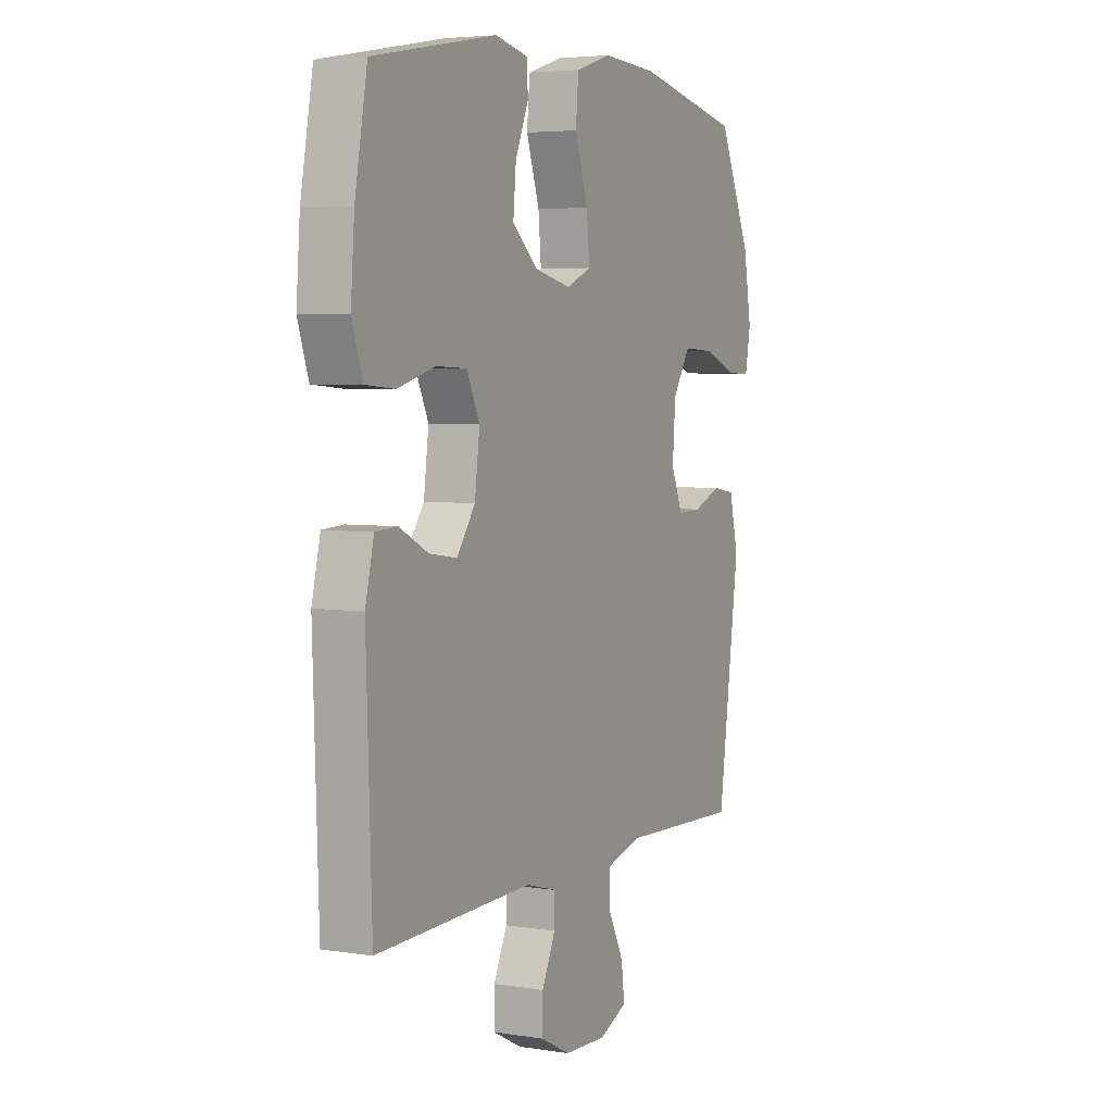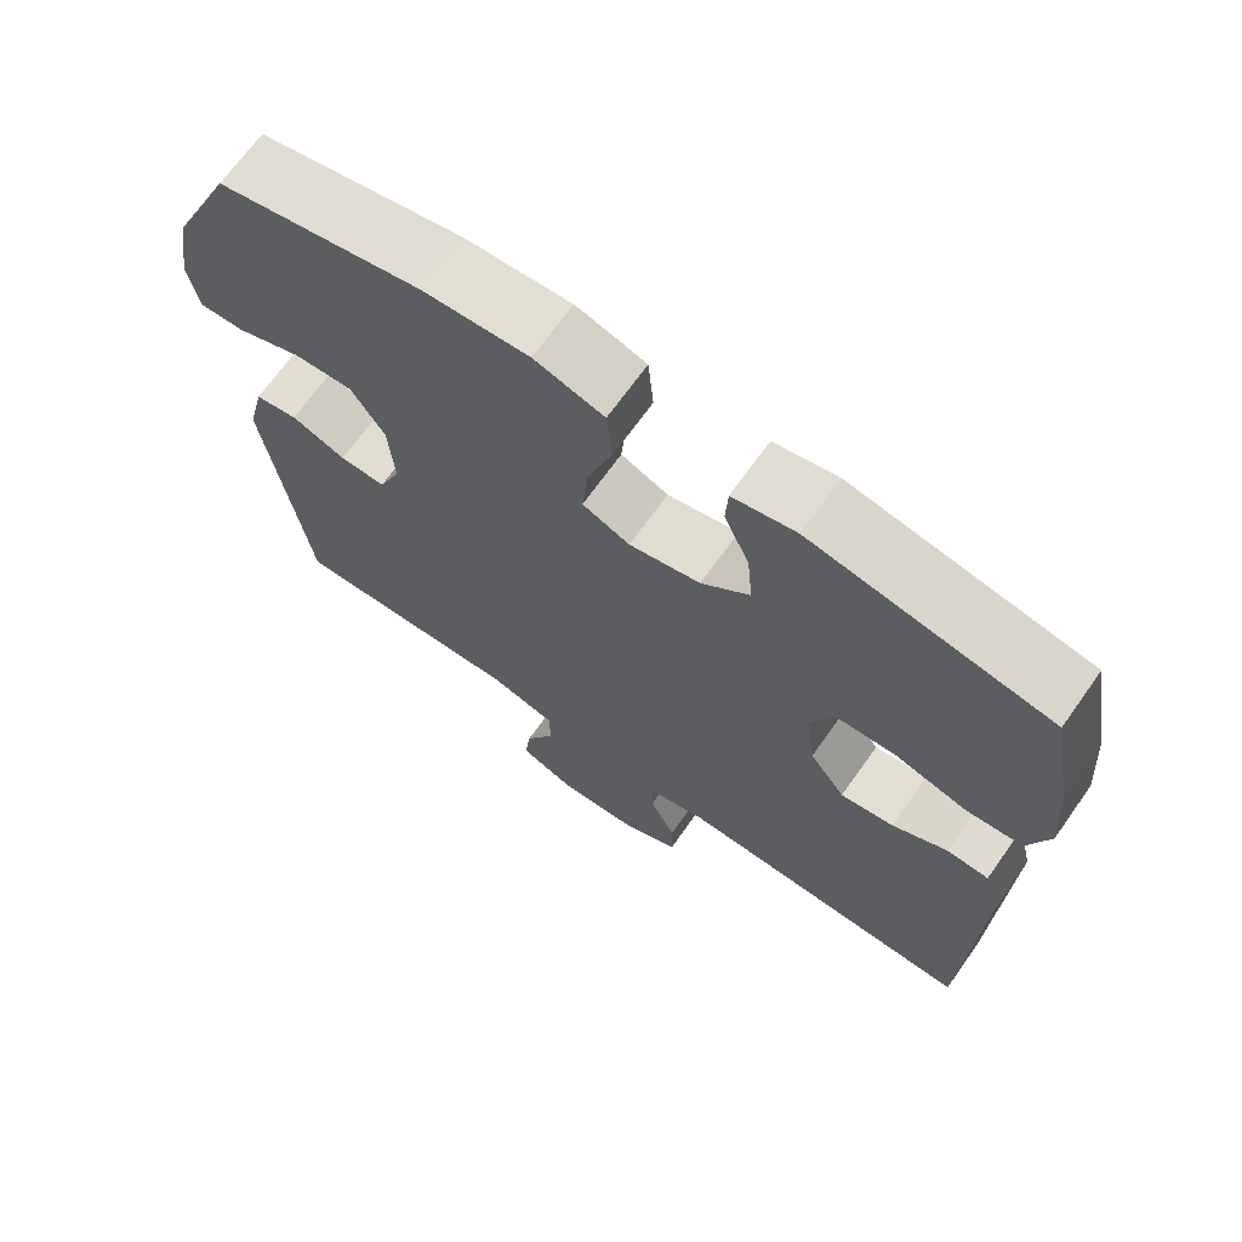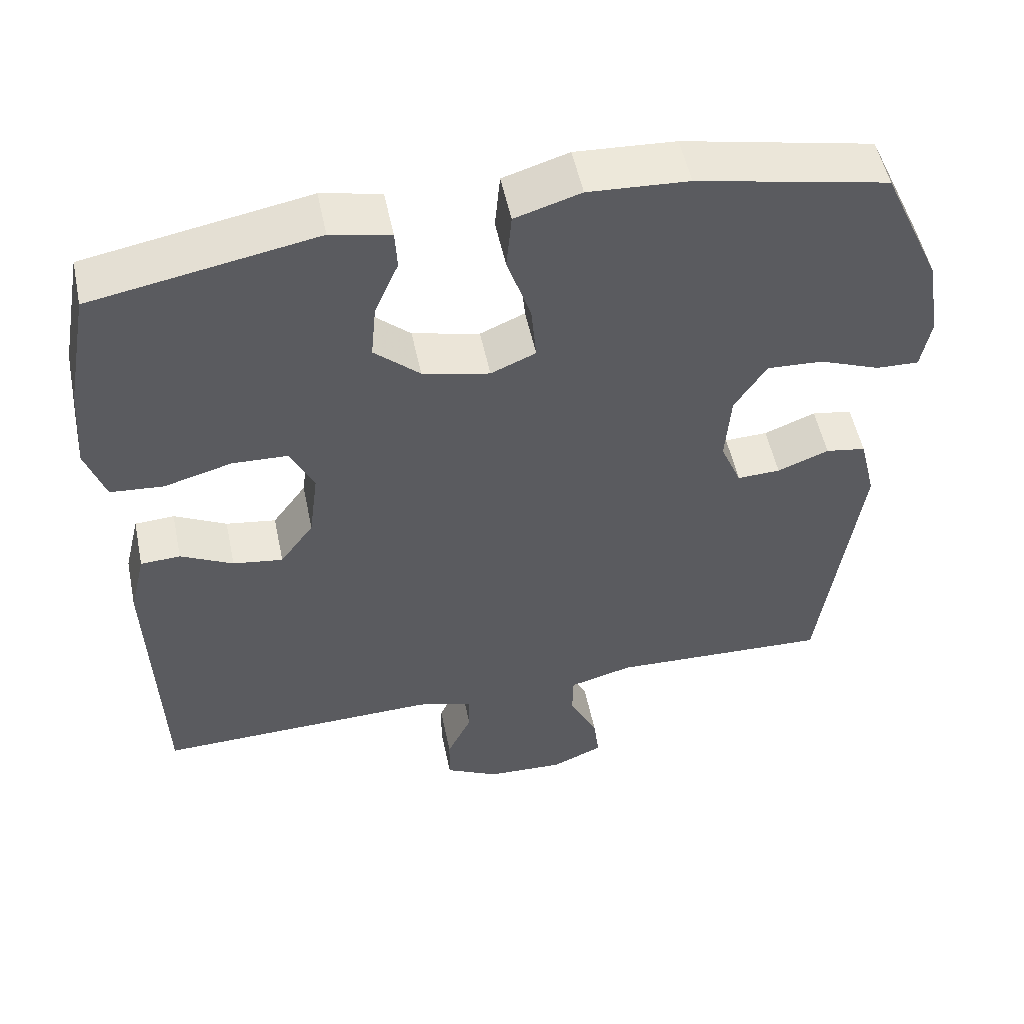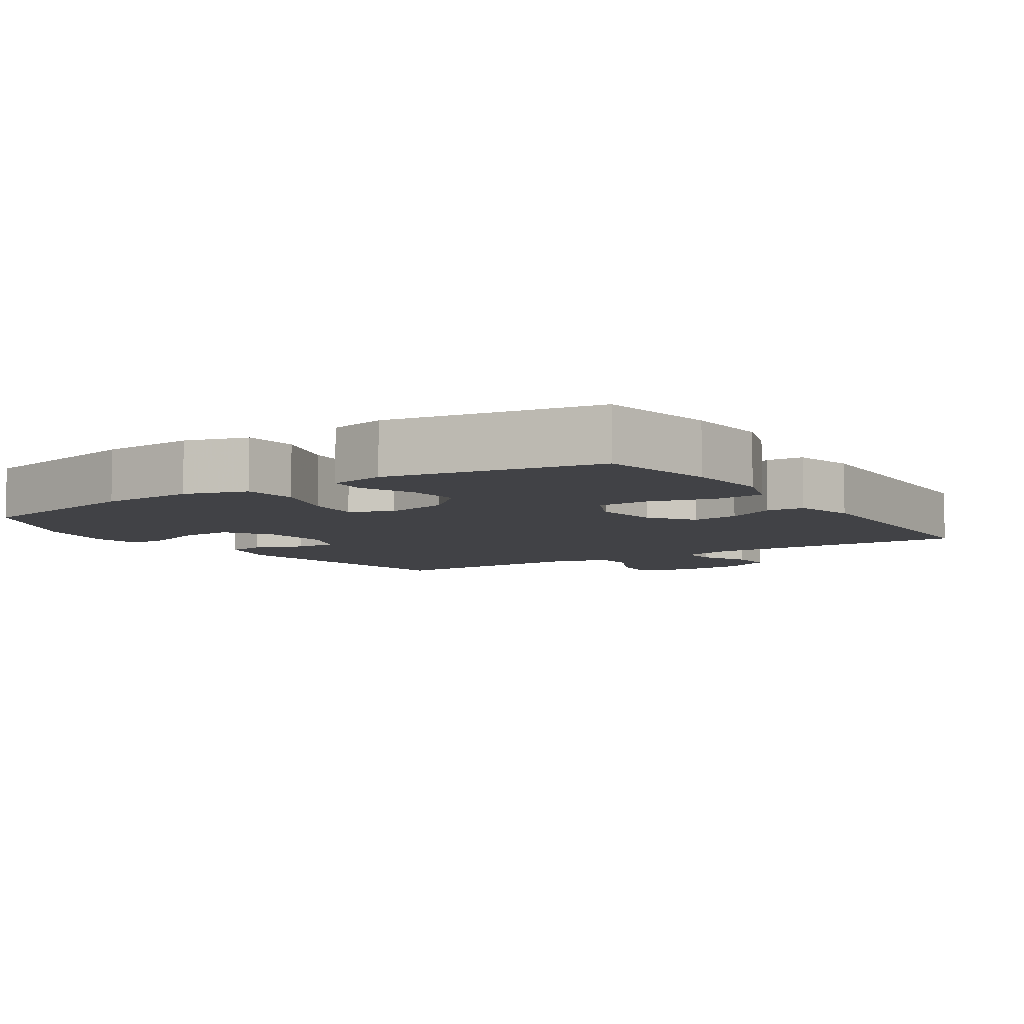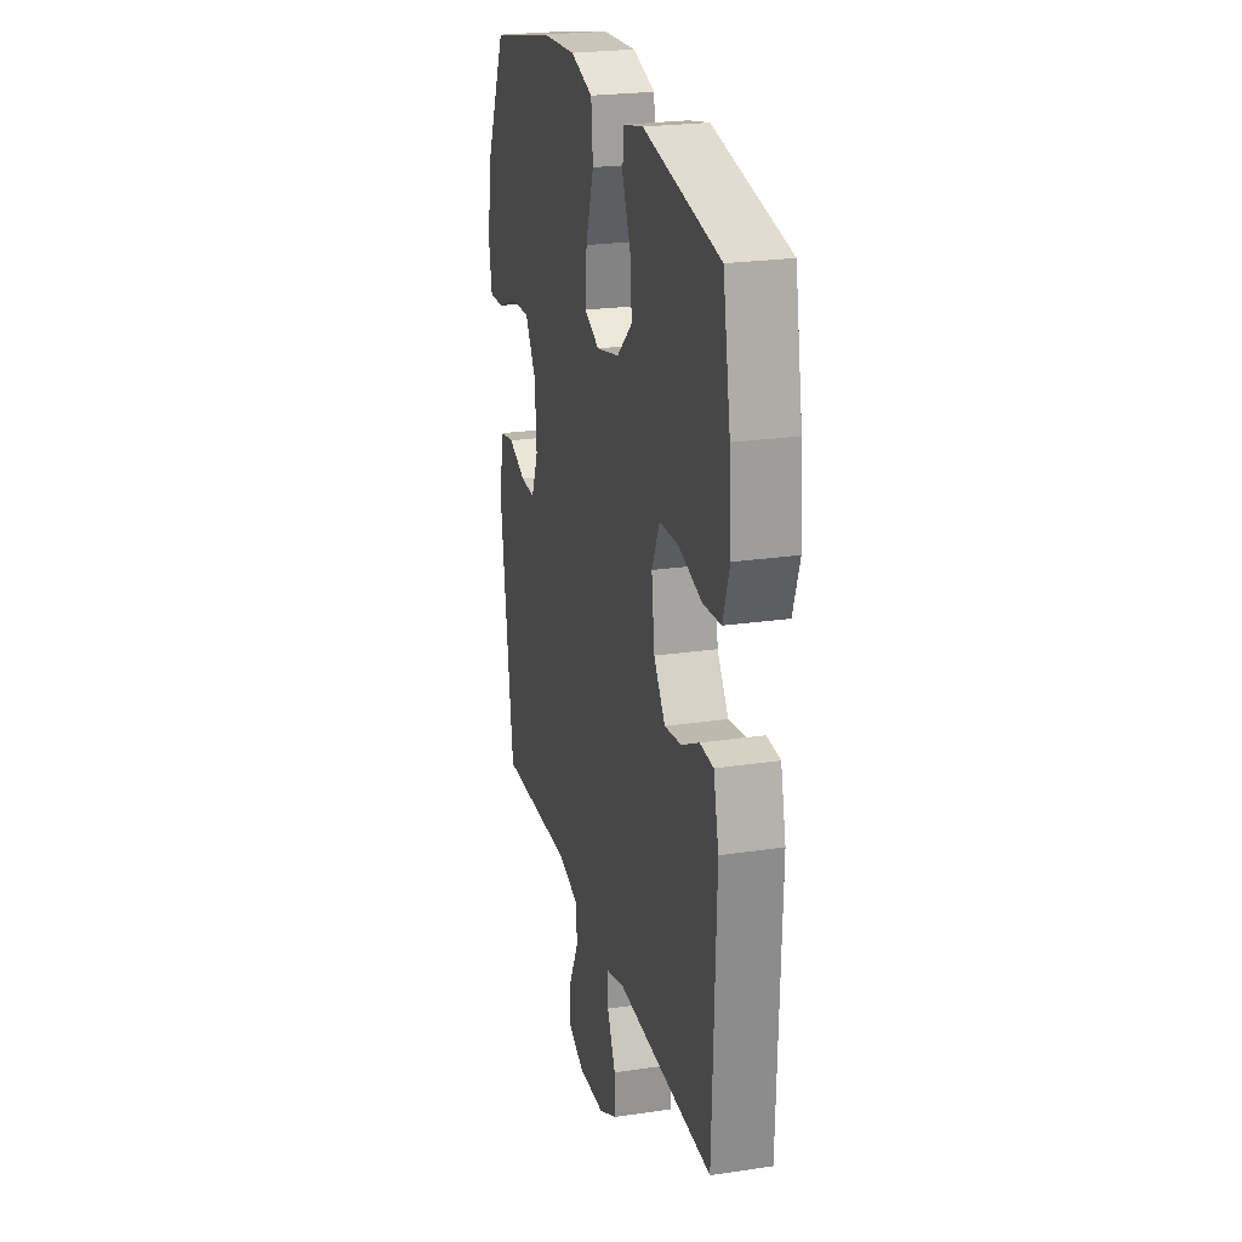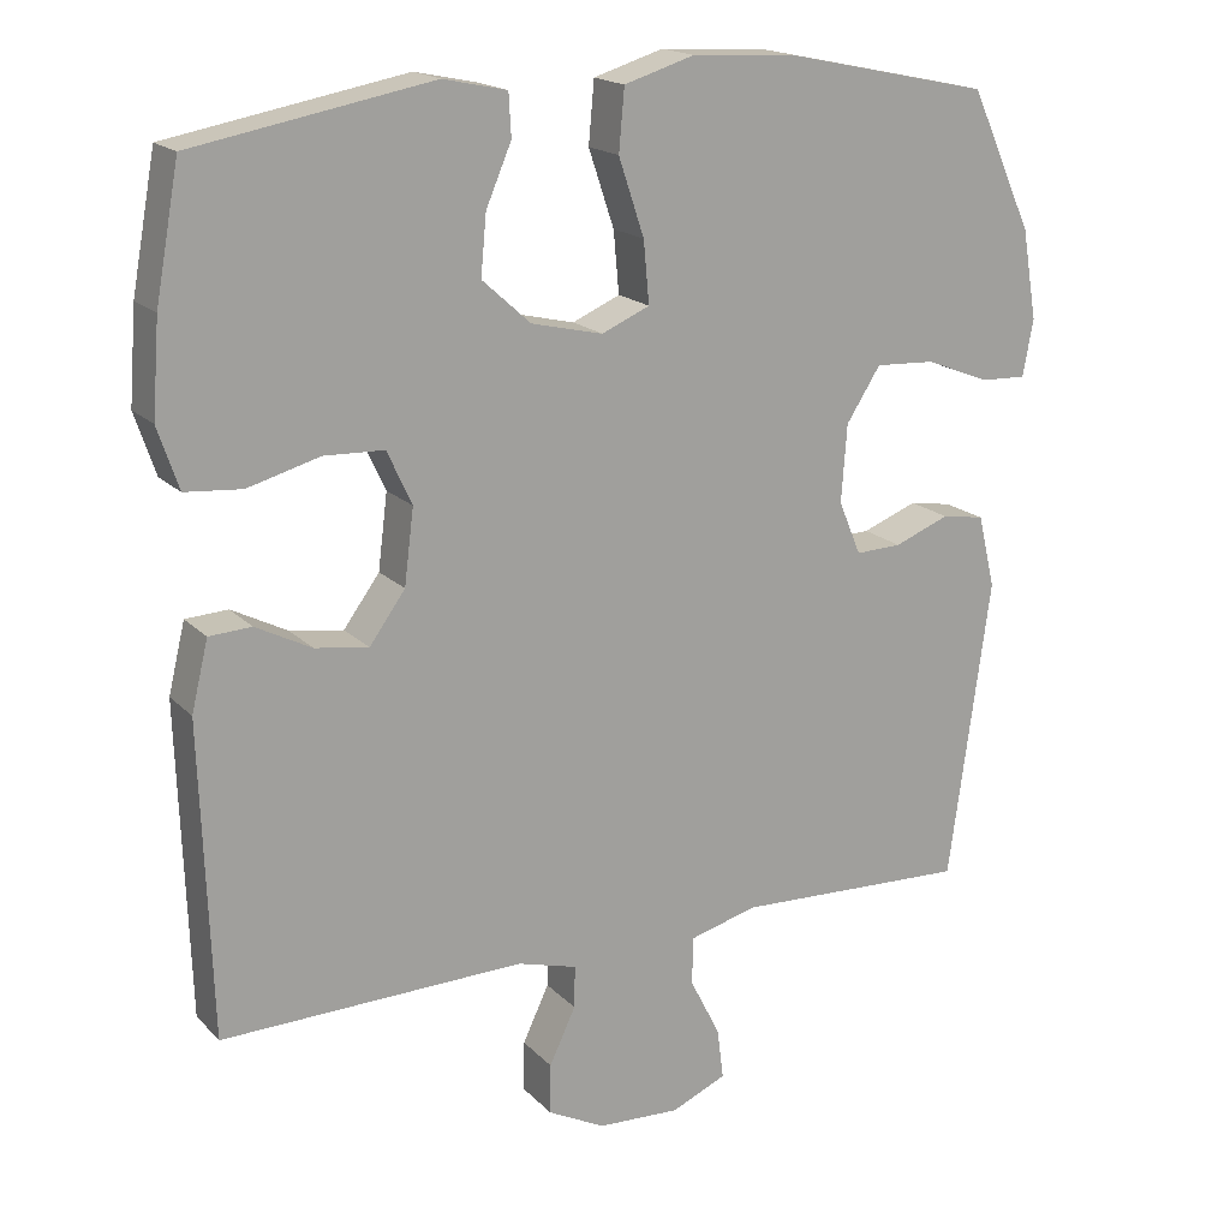
<metadata>
{"format":"obj","ext":"obj","renderer":"f3d","projection":"perspective","resolution":1024,"background":"white","views":[{"elev":4.7,"azim":116.7,"up":"+Z"},{"elev":68.8,"azim":35.4,"up":"+Z"},{"elev":52.6,"azim":168.3,"up":"+Z"},{"elev":-6.7,"azim":33.5,"up":"+Y"},{"elev":23.8,"azim":76.0,"up":"+Z"},{"elev":17.9,"azim":151.0,"up":"+Z"}]}
</metadata>
<code>
v 0.5 0.07 -0.5
v 0.12 0.07 -0.491
v 0.045 0.07 -0.512
v 0.046 0.07 -0.565
v 0.079 0.07 -0.635
v 0.08 0.07 -0.698
v 0.008 0.07 -0.735
v -0.096 0.07 -0.74
v -0.165 0.07 -0.71
v -0.157 0.07 -0.646
v -0.119 0.07 -0.571
v -0.12 0.07 -0.511
v -0.205 0.07 -0.488
v -0.5 0.07 -0.5
v -0.552 0.07 -0.121
v -0.53 0.07 -0.03
v -0.476 0.07 -0.021
v -0.407 0.07 -0.048
v -0.349 0.07 -0.05
v -0.321 0.07 0.017
v -0.328 0.07 0.114
v -0.371 0.07 0.181
v -0.446 0.07 0.177
v -0.528 0.07 0.145
v -0.585 0.07 0.143
v -0.598 0.07 0.214
v -0.579 0.07 0.326
v -0.5 0.07 0.5
v -0.244 0.07 0.554
v -0.11 0.07 0.562
v -0.022 0.07 0.535
v -0.015 0.07 0.458
v -0.047 0.07 0.362
v -0.054 0.07 0.285
v 0.006 0.07 0.259
v 0.096 0.07 0.28
v 0.157 0.07 0.335
v 0.15 0.07 0.41
v 0.118 0.07 0.485
v 0.121 0.07 0.538
v 0.201 0.07 0.555
v 0.5 0.07 0.5
v 0.53 0.07 0.336
v 0.539 0.07 0.219
v 0.513 0.07 0.142
v 0.442 0.07 0.136
v 0.351 0.07 0.161
v 0.276 0.07 0.158
v 0.245 0.07 0.091
v 0.257 0.07 -0.003
v 0.302 0.07 -0.065
v 0.369 0.07 -0.055
v 0.439 0.07 -0.019
v 0.492 0.07 -0.022
v 0.513 0.07 -0.109
v 0.5 0 -0.5
v 0.12 0 -0.491
v 0.045 0 -0.512
v 0.046 0 -0.565
v 0.079 0 -0.635
v 0.08 0 -0.698
v 0.008 0 -0.735
v -0.096 0 -0.74
v -0.165 0 -0.71
v -0.157 0 -0.646
v -0.119 0 -0.571
v -0.12 0 -0.511
v -0.205 0 -0.488
v -0.5 0 -0.5
v -0.552 0 -0.121
v -0.53 0 -0.03
v -0.476 0 -0.021
v -0.407 0 -0.048
v -0.349 0 -0.05
v -0.321 0 0.017
v -0.328 0 0.114
v -0.371 0 0.181
v -0.446 0 0.177
v -0.528 0 0.145
v -0.585 0 0.143
v -0.598 0 0.214
v -0.579 0 0.326
v -0.5 0 0.5
v -0.244 0 0.554
v -0.11 0 0.562
v -0.022 0 0.535
v -0.015 0 0.458
v -0.047 0 0.362
v -0.054 0 0.285
v 0.006 0 0.259
v 0.096 0 0.28
v 0.157 0 0.335
v 0.15 0 0.41
v 0.118 0 0.485
v 0.121 0 0.538
v 0.201 0 0.555
v 0.5 0 0.5
v 0.53 0 0.336
v 0.539 0 0.219
v 0.513 0 0.142
v 0.442 0 0.136
v 0.351 0 0.161
v 0.276 0 0.158
v 0.245 0 0.091
v 0.257 0 -0.003
v 0.302 0 -0.065
v 0.369 0 -0.055
v 0.439 0 -0.019
v 0.492 0 -0.022
v 0.513 0 -0.109
f 52 53 54 55
f 51 52 55 1
f 50 51 1 2
f 49 50 2 3
f 44 45 46 47
f 44 47 48
f 43 44 48
f 42 43 48
f 41 42 48
f 38 39 40 41
f 37 38 41 48
f 36 37 48 49
f 30 31 32 33
f 30 33 34
f 29 30 34
f 28 29 34
f 27 28 34
f 26 27 34 35
f 23 24 25 26
f 22 23 26 35
f 15 16 17 18
f 13 14 15 18
f 12 13 18 19
f 8 9 10 11
f 8 11 12
f 7 8 12
f 4 5 6 7
f 3 4 7 12
f 35 36 49 3
f 21 22 35
f 20 21 35 3
f 3 12 19 20
f 110 109 108 107
f 56 110 107 106
f 57 56 106 105
f 58 57 105 104
f 102 101 100 99
f 103 102 99
f 103 99 98
f 103 98 97
f 103 97 96
f 96 95 94 93
f 103 96 93 92
f 104 103 92 91
f 88 87 86 85
f 89 88 85
f 89 85 84
f 89 84 83
f 89 83 82
f 90 89 82 81
f 81 80 79 78
f 90 81 78 77
f 73 72 71 70
f 73 70 69 68
f 74 73 68 67
f 66 65 64 63
f 67 66 63
f 67 63 62
f 62 61 60 59
f 67 62 59 58
f 58 104 91 90
f 90 77 76
f 58 90 76 75
f 75 74 67 58
f 1 56 57 2
f 2 57 58 3
f 3 58 59 4
f 4 59 60 5
f 5 60 61 6
f 6 61 62 7
f 7 62 63 8
f 8 63 64 9
f 9 64 65 10
f 10 65 66 11
f 11 66 67 12
f 12 67 68 13
f 13 68 69 14
f 14 69 70 15
f 15 70 71 16
f 16 71 72 17
f 17 72 73 18
f 18 73 74 19
f 19 74 75 20
f 20 75 76 21
f 21 76 77 22
f 22 77 78 23
f 23 78 79 24
f 24 79 80 25
f 25 80 81 26
f 26 81 82 27
f 27 82 83 28
f 28 83 84 29
f 29 84 85 30
f 30 85 86 31
f 31 86 87 32
f 32 87 88 33
f 33 88 89 34
f 34 89 90 35
f 35 90 91 36
f 36 91 92 37
f 37 92 93 38
f 38 93 94 39
f 39 94 95 40
f 40 95 96 41
f 41 96 97 42
f 42 97 98 43
f 43 98 99 44
f 44 99 100 45
f 45 100 101 46
f 46 101 102 47
f 47 102 103 48
f 48 103 104 49
f 49 104 105 50
f 50 105 106 51
f 51 106 107 52
f 52 107 108 53
f 53 108 109 54
f 54 109 110 55
f 55 110 56 1

</code>
